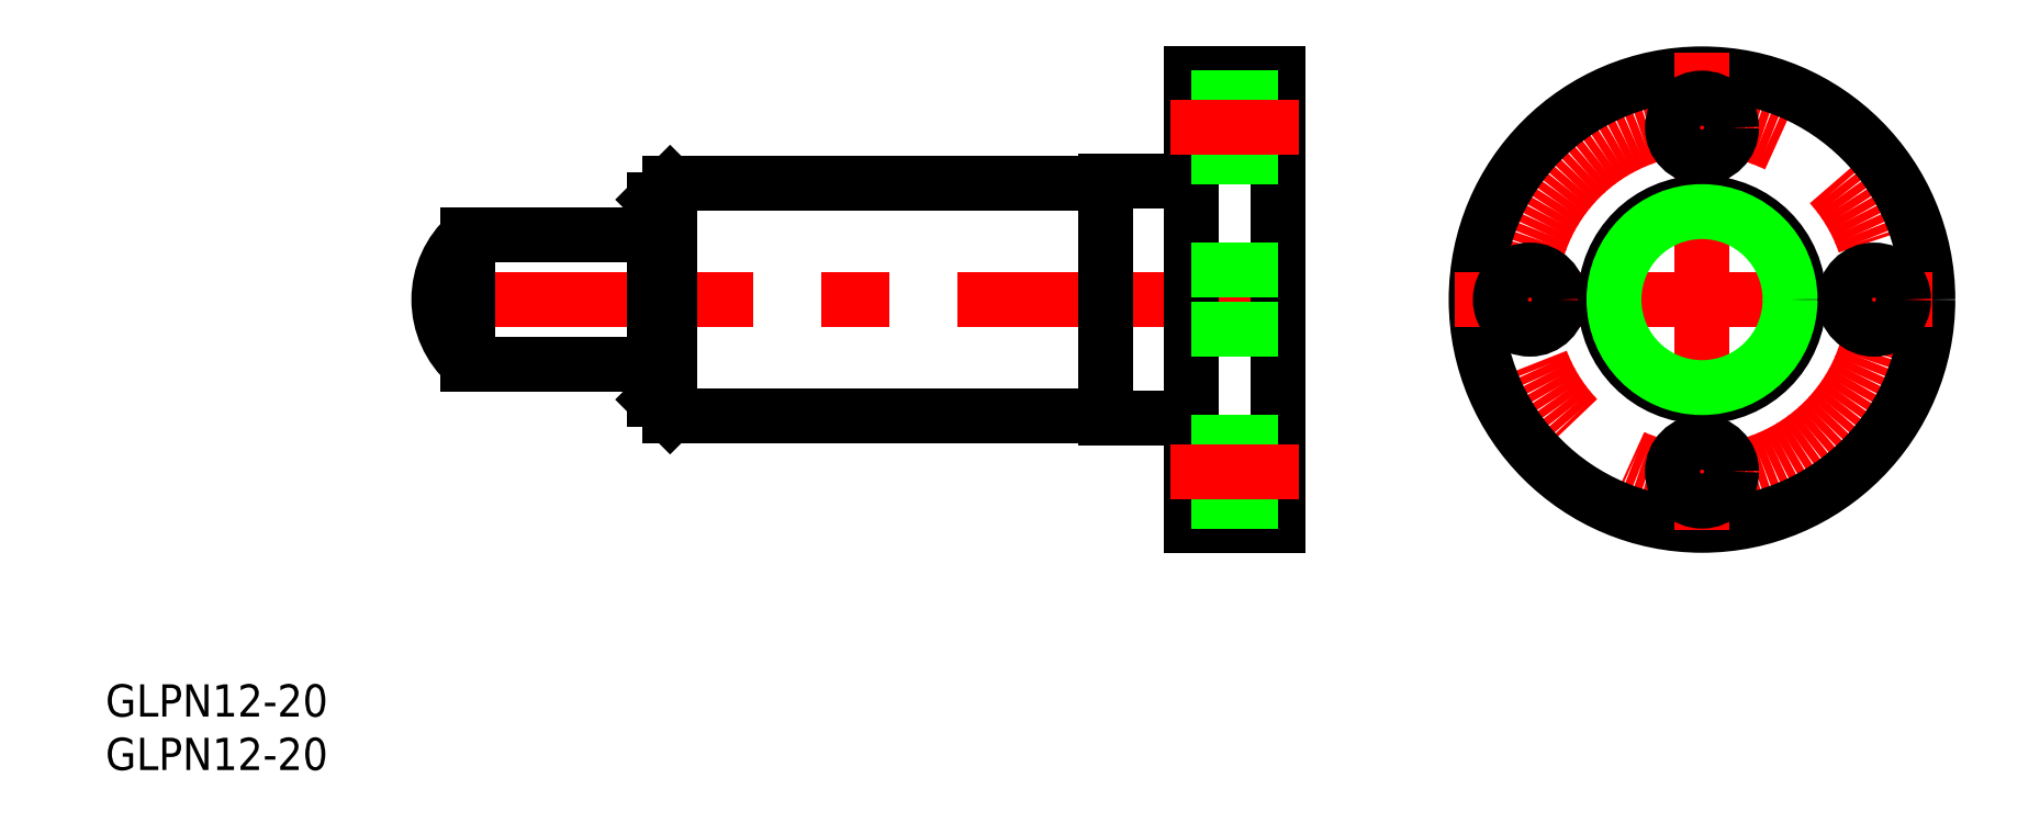
<metadata>
{"format":"dxf","ext":"dxf","renderer":"ezdxf+matplotlib","layout":"modelspace","background":"white","min_lineweight":24,"dpi":150}
</metadata>
<code>
0
SECTION
2
ENTITIES
0
LINE
8
0
10
-97.45
20
-6
30
0
11
-114.8
21
-6
31
0
0
LINE
8
0
10
-97.45
20
6
30
0
11
-114.8
21
6
31
0
0
LINE
8
CENTER
10
-37.45
20
-1.77e-14
30
0
11
-119.4
21
-1.06e-14
31
0
0
LINE
8
0
10
-114.8
20
-6
30
0
11
-114.8
21
6
31
0
0
ARC
8
0
10
-109.4
20
-1.06e-14
30
0
40
8
50
131.6
51
228.4
0
LINE
8
0
10
-55.45
20
-11
30
0
11
-55.45
21
11
31
0
0
LINE
8
0
10
-47.45
20
-21
30
0
11
-47.45
21
21
31
0
0
LINE
8
0
10
-39.45
20
-21
30
0
11
-39.45
21
21
31
0
0
LINE
8
0
10
-97.45
20
-9.3
30
0
11
-97.45
21
9.3
31
0
0
LINE
8
0
10
-95.95
20
10.8
30
0
11
-95.95
21
-10.8
31
0
0
CIRCLE
8
CENTER
10
0
20
0
30
0
40
16
0
CIRCLE
8
0
10
0
20
0
30
0
40
21
0
LINE
8
CENTER
10
-2.84e-14
20
23
30
0
11
-2.84e-14
21
-23
31
0
0
LINE
8
0
10
-47.45
20
-11
30
0
11
-55.45
21
-11
31
0
0
LINE
8
0
10
-55.45
20
-10.8
30
0
11
-95.95
21
-10.8
31
0
0
LINE
8
0
10
-97.45
20
-9.3
30
0
11
-95.95
21
-10.8
31
0
0
LINE
8
0
10
-39.45
20
-13.25
30
0
11
-47.45
21
-13.25
31
0
0
LINE
8
0
10
-39.45
20
-21
30
0
11
-47.45
21
-21
31
0
0
LINE
8
0
10
-39.45
20
-18.75
30
0
11
-47.45
21
-18.75
31
0
0
LINE
8
CENTER
10
-37.45
20
-16
30
0
11
-49.45
21
-16
31
0
0
CIRCLE
8
0
10
-2.84e-14
20
-16
30
0
40
2.75
0
LINE
8
CENTER
10
-23
20
0
30
0
11
23
21
0
31
0
0
LINE
8
0
10
-55.45
20
11
30
0
11
-47.45
21
11
31
0
0
LINE
8
0
10
-55.45
20
10.8
30
0
11
-95.95
21
10.8
31
0
0
LINE
8
0
10
-97.45
20
9.3
30
0
11
-95.95
21
10.8
31
0
0
LINE
8
0
10
-39.45
20
2.75
30
0
11
-47.45
21
2.75
31
0
0
LINE
8
0
10
-39.45
20
-2.749
30
0
11
-47.45
21
-2.749
31
0
0
LINE
8
0
10
-39.45
20
21
30
0
11
-47.45
21
21
31
0
0
LINE
8
0
10
-39.45
20
18.75
30
0
11
-47.45
21
18.75
31
0
0
LINE
8
0
10
-39.45
20
13.25
30
0
11
-47.45
21
13.25
31
0
0
LINE
8
CENTER
10
-37.45
20
16
30
0
11
-49.45
21
16
31
0
0
CIRCLE
8
0
10
-16
20
1e-16
30
0
40
2.75
0
CIRCLE
8
0
10
16
20
0
30
0
40
2.75
0
CIRCLE
8
0
10
-2.84e-14
20
16
30
0
40
2.75
0
CIRCLE
8
0
10
7.1e-15
20
0
30
0
40
9
0
CIRCLE
8
0
10
-2.84e-14
20
0
30
0
40
8.188
0
TEXT
8
0
10
-148.4
20
-38.79
30
0
40
3
1
GLPN12-20
0
TEXT
8
0
10
-148.4
20
-43.76
30
0
40
3
1
GLPN12-20
0
ENDSEC
0
EOF

</code>
